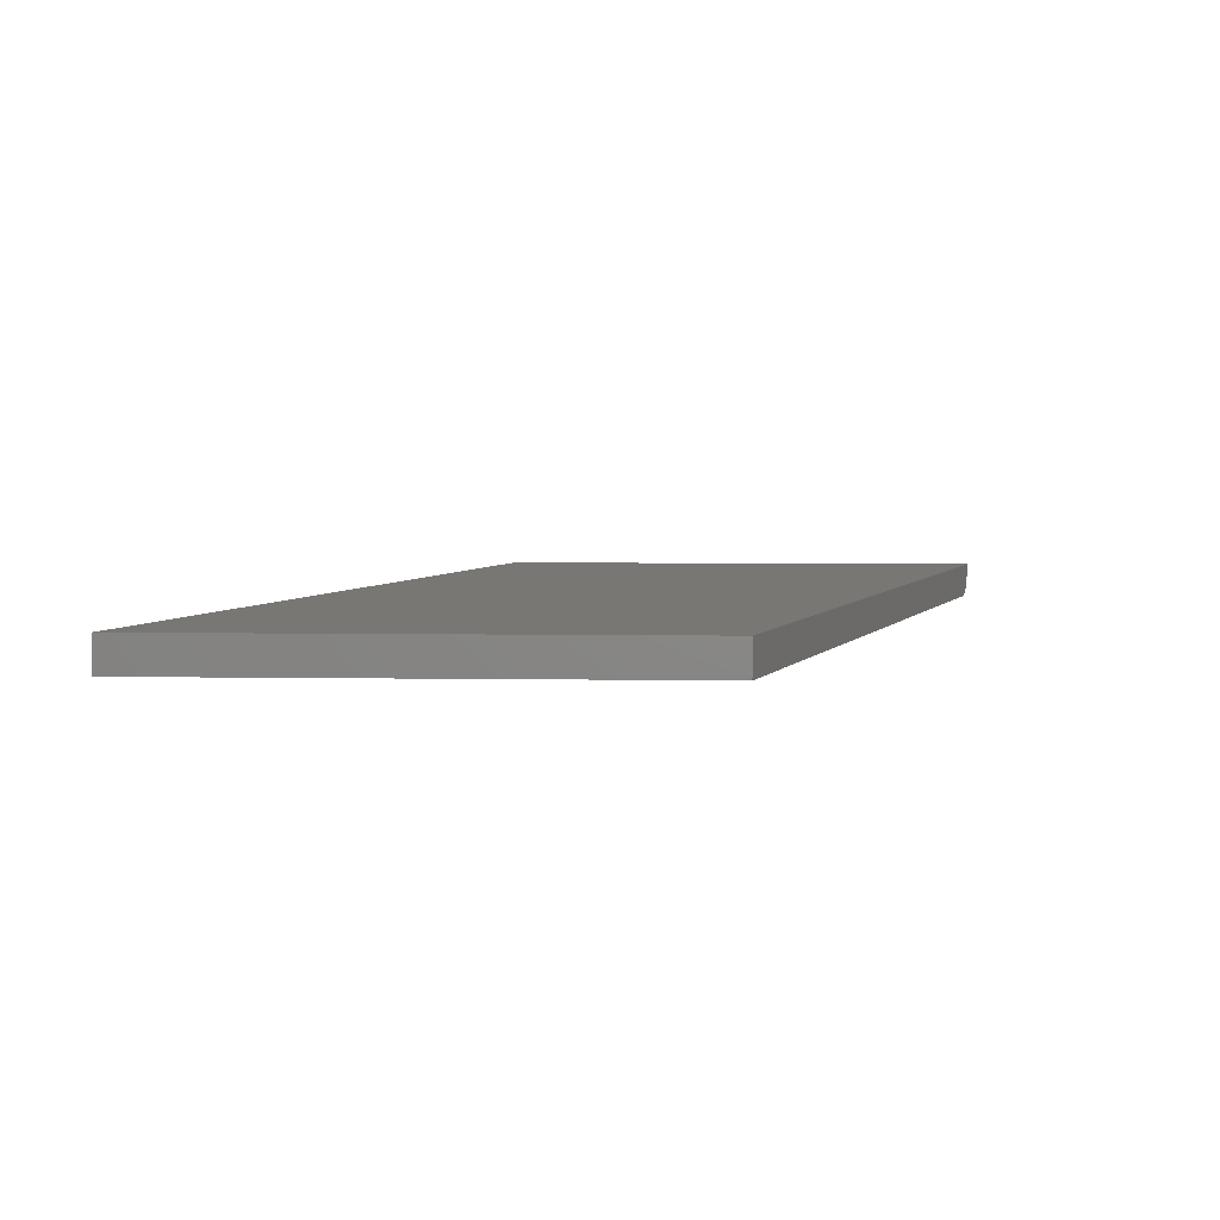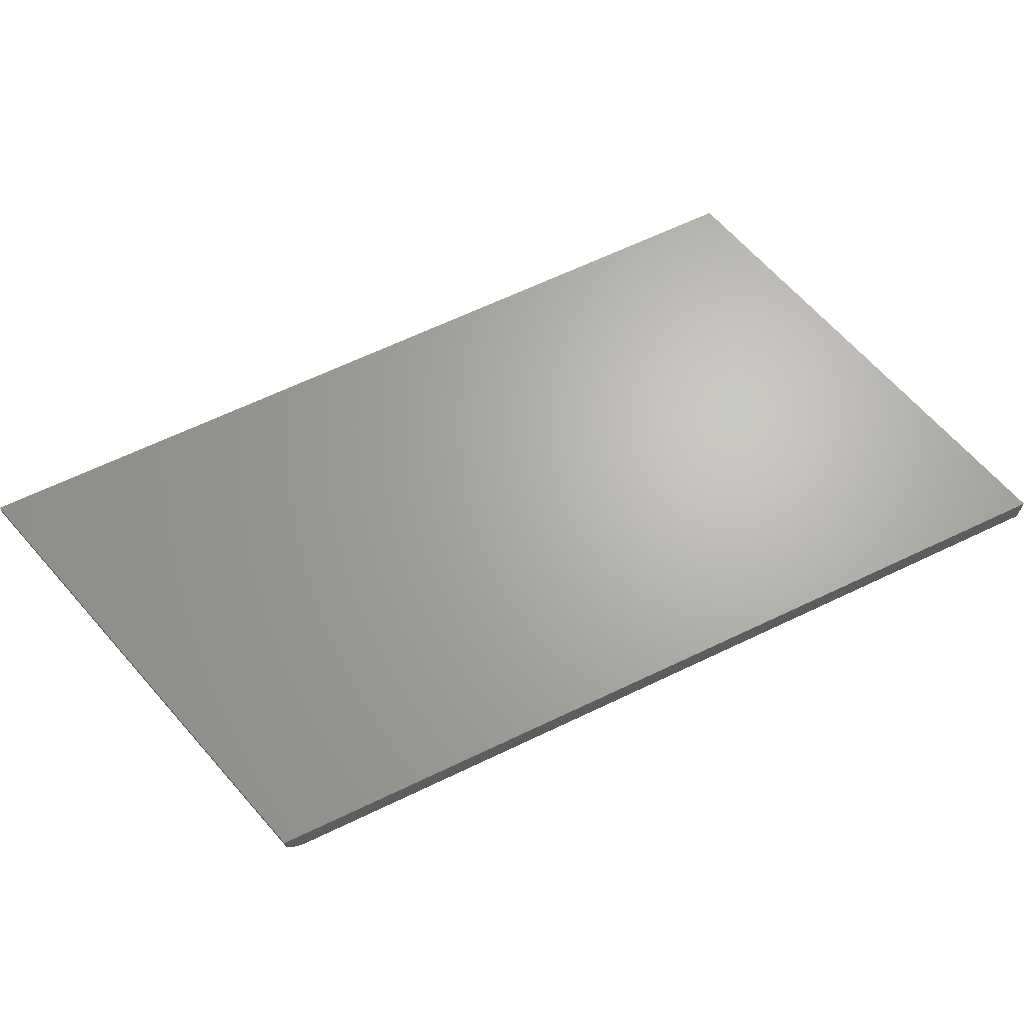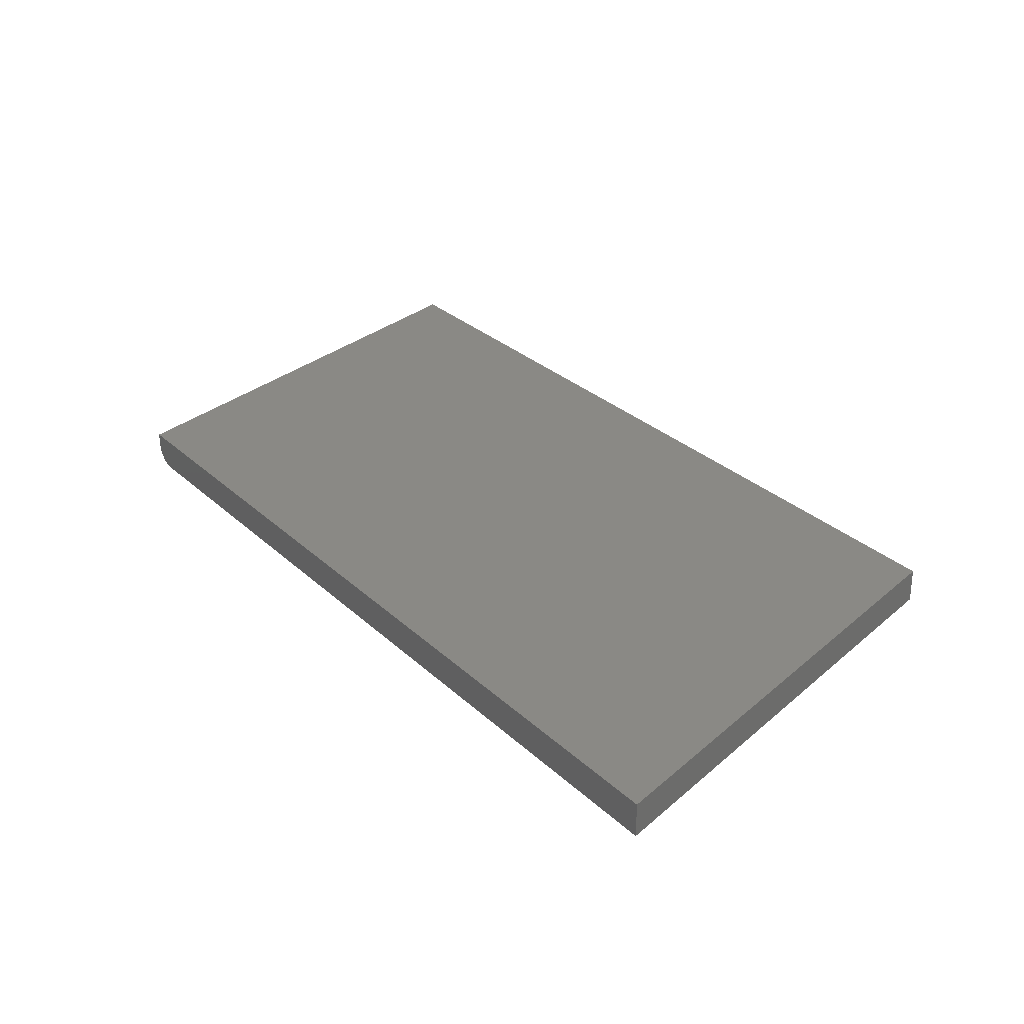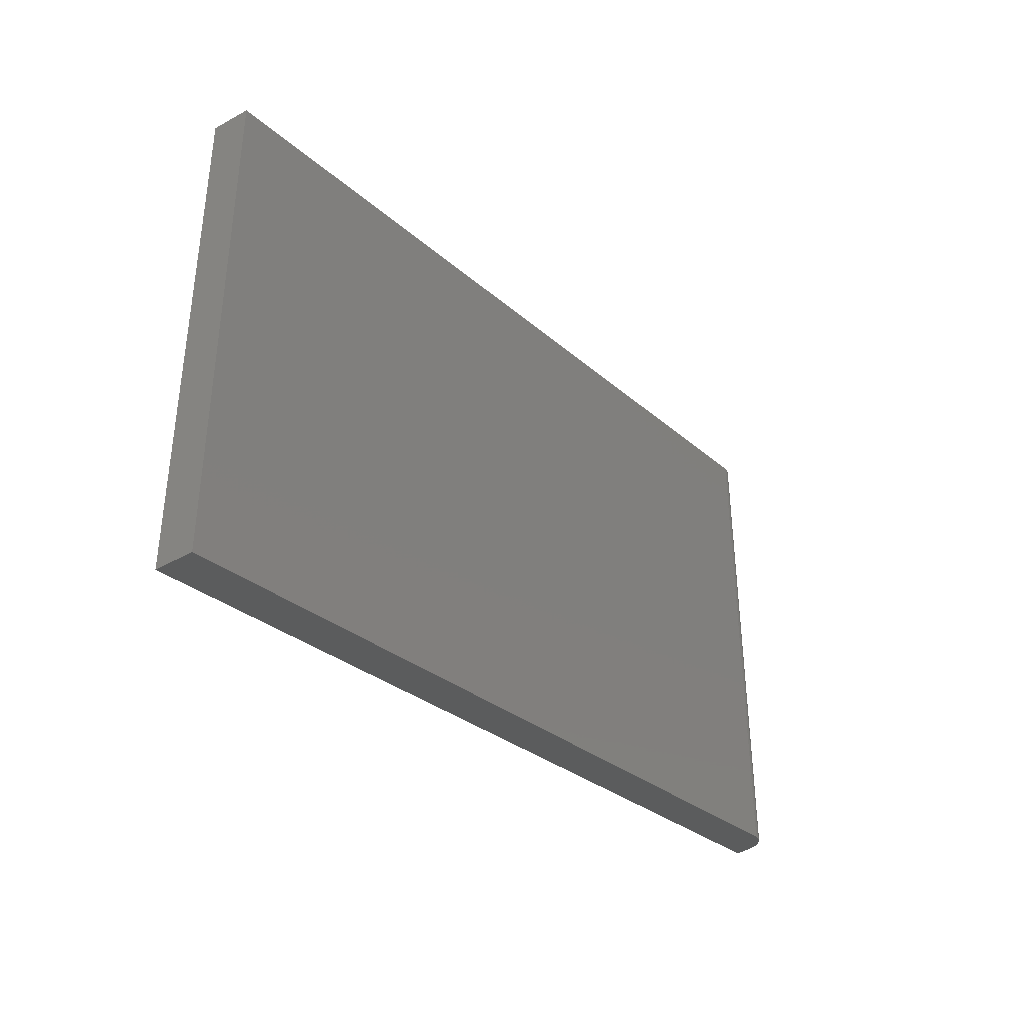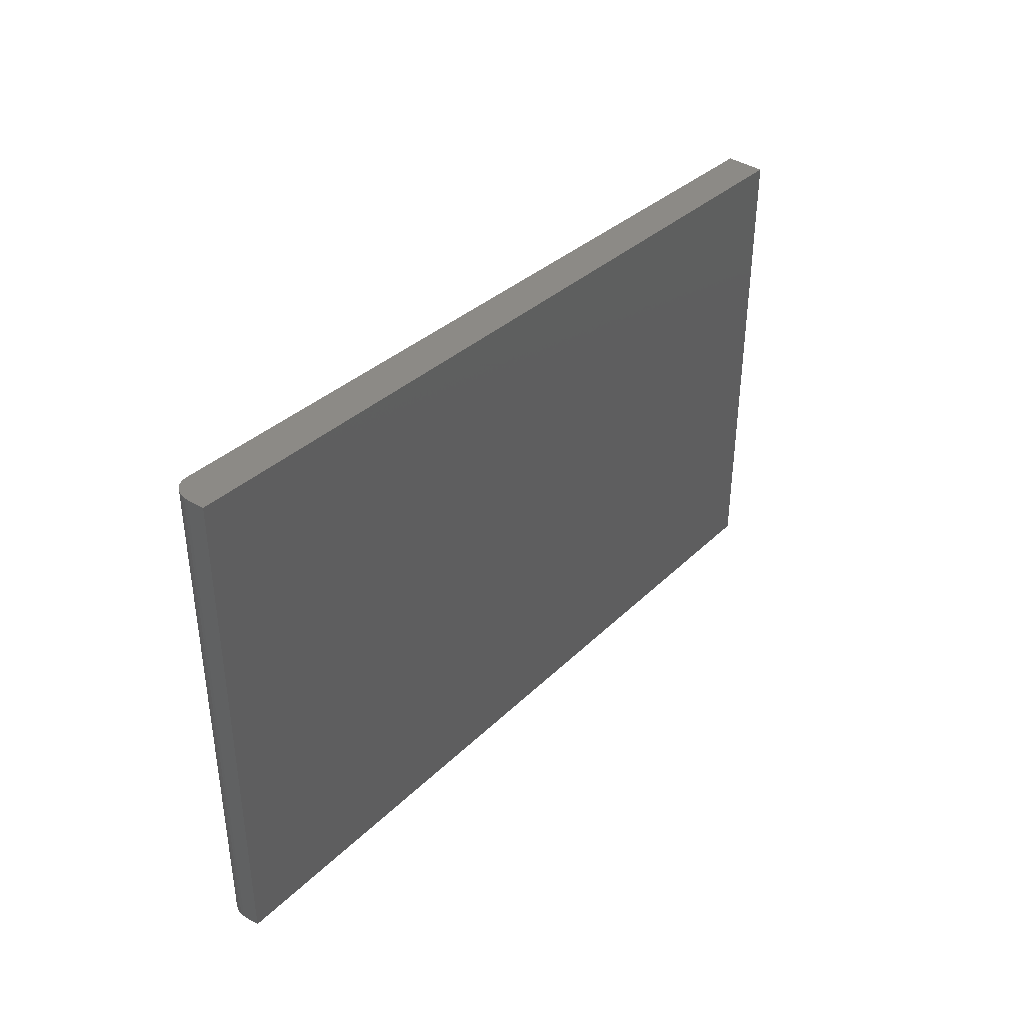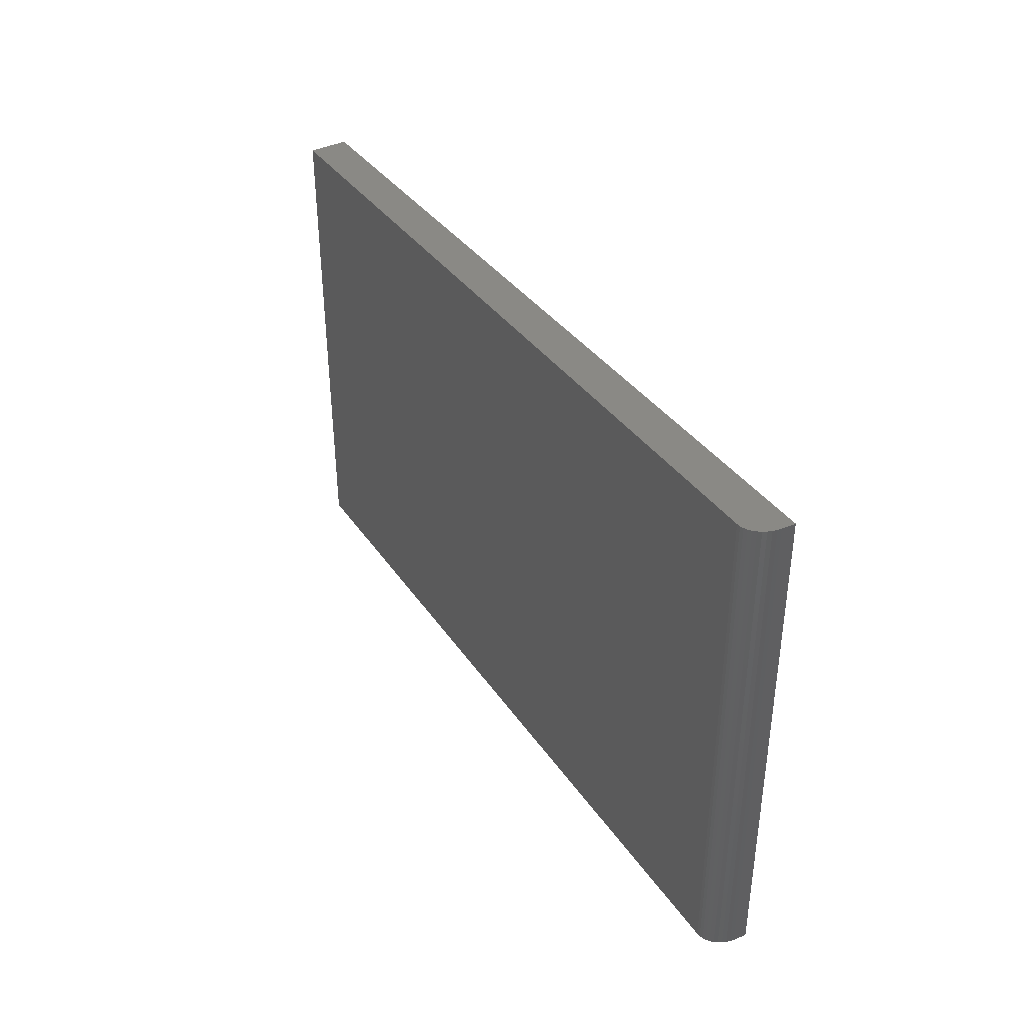
<metadata>
{"format":"stl","ext":"stl","renderer":"f3d","projection":"perspective","resolution":1024,"background":"white","views":[{"elev":4.8,"azim":-86.9,"up":"+Y"},{"elev":66.1,"azim":138.6,"up":"+Y"},{"elev":28.7,"azim":-142.1,"up":"+Y"},{"elev":-42.7,"azim":-55.8,"up":"+Z"},{"elev":45.1,"azim":122.9,"up":"+Z"},{"elev":45.5,"azim":64.5,"up":"+Z"}]}
</metadata>
<code>
# stl→obj: 28 verts, 52 faces
v -0.4297 -0.04688 -0.3125
v 0.7188 -0.04688 0.0139
v -0.4297 -0.04688 0.3829
v 0.7188 -0.04688 0.7093
v 0.7441 -0.03384 0.7165
v 0.7236 -0.04649 0.7107
v 0.7284 -0.04533 0.712
v 0.733 -0.04343 0.7133
v 0.7372 -0.04084 0.7145
v 0.741 -0.03761 0.7156
v 0.7467 -0.0296 0.7172
v 0.7486 -0.02502 0.7178
v 0.7497 -0.02021 0.7181
v 0.75 -0.01562 0.7182
v 0.75 1.227e-16 0.7182
v -0.4297 3.86e-17 0.3829
v 0.75 -0.01562 0.02278
v 0.75 8.41e-17 0.02278
v 0.7496 -0.0203 0.02268
v 0.7486 -0.02494 0.02238
v 0.7467 -0.02951 0.02186
v 0.7442 -0.03373 0.02114
v 0.7411 -0.0375 0.02024
v 0.7374 -0.04073 0.01919
v 0.7332 -0.04334 0.018
v 0.7287 -0.04526 0.01672
v 0.7239 -0.04645 0.01536
v -0.4297 0 -0.3125
f 1 2 3
f 3 2 4
f 5 6 7
f 5 7 8
f 5 8 9
f 5 9 10
f 6 5 11
f 6 11 12
f 6 12 13
f 6 13 14
f 6 14 15
f 6 15 4
f 4 15 3
f 3 15 16
f 17 18 14
f 14 18 15
f 17 19 20
f 18 17 20
f 18 20 21
f 18 21 22
f 18 22 23
f 18 23 24
f 18 24 25
f 18 25 26
f 18 26 27
f 18 27 2
f 18 2 1
f 18 1 28
f 4 27 6
f 4 2 27
f 23 9 24
f 24 9 8
f 24 8 25
f 25 8 7
f 25 7 26
f 26 7 6
f 26 6 27
f 17 14 19
f 19 14 13
f 19 13 20
f 20 13 12
f 20 12 21
f 21 12 11
f 21 11 22
f 22 11 5
f 22 5 23
f 23 5 10
f 23 10 9
f 28 16 18
f 18 16 15
f 3 16 1
f 1 16 28

</code>
